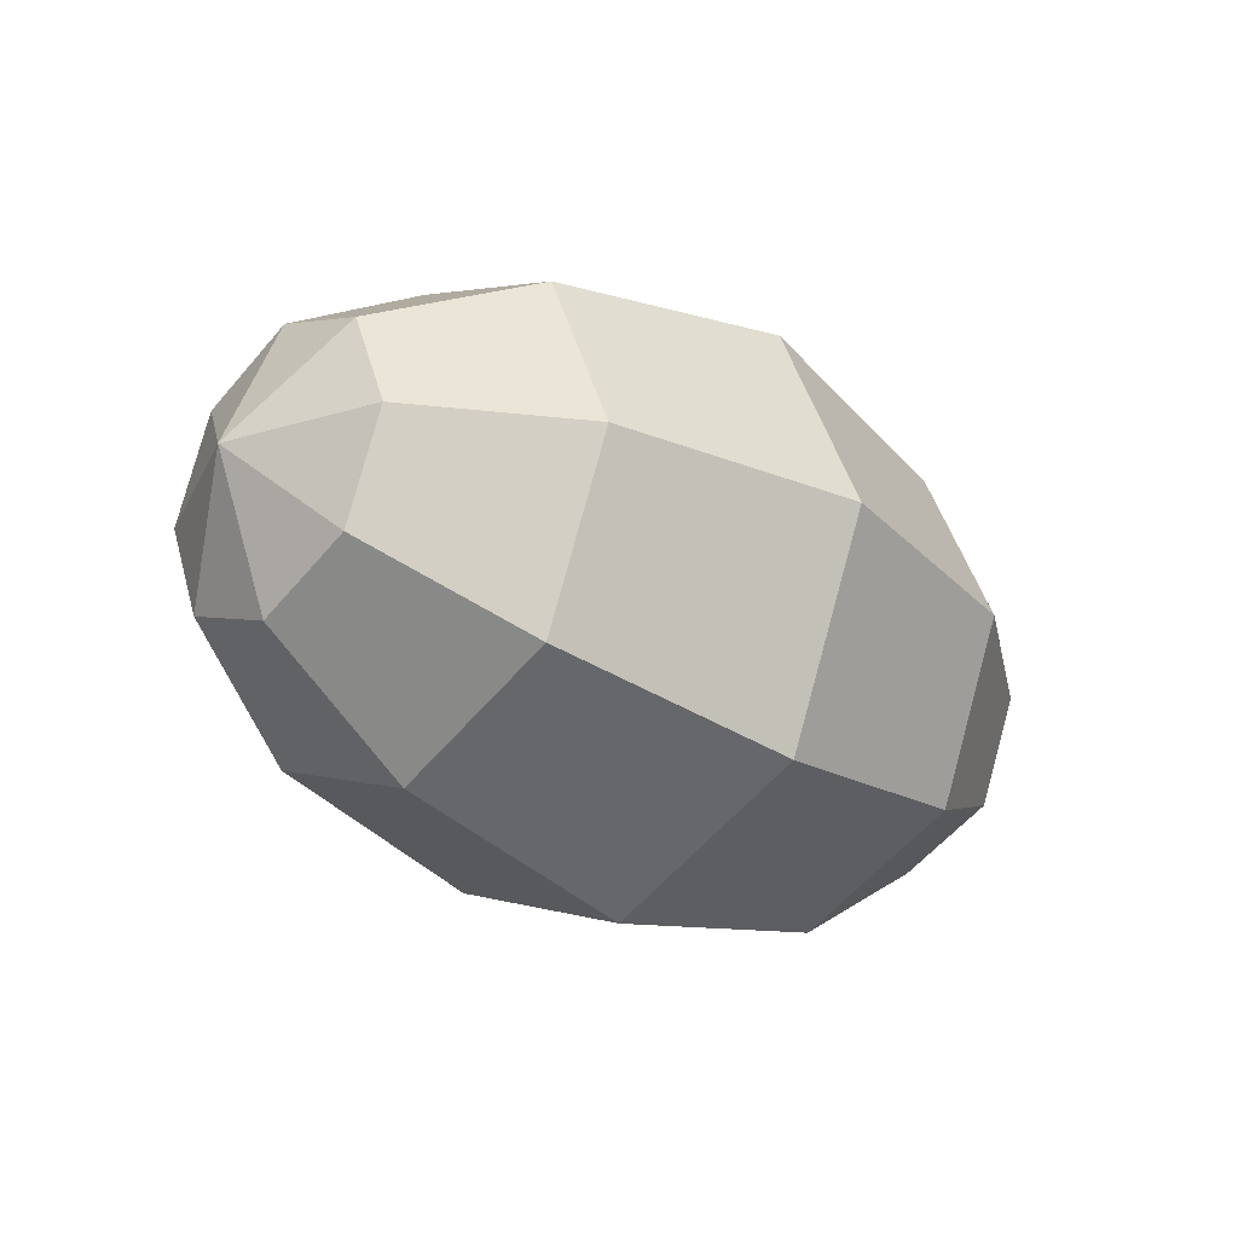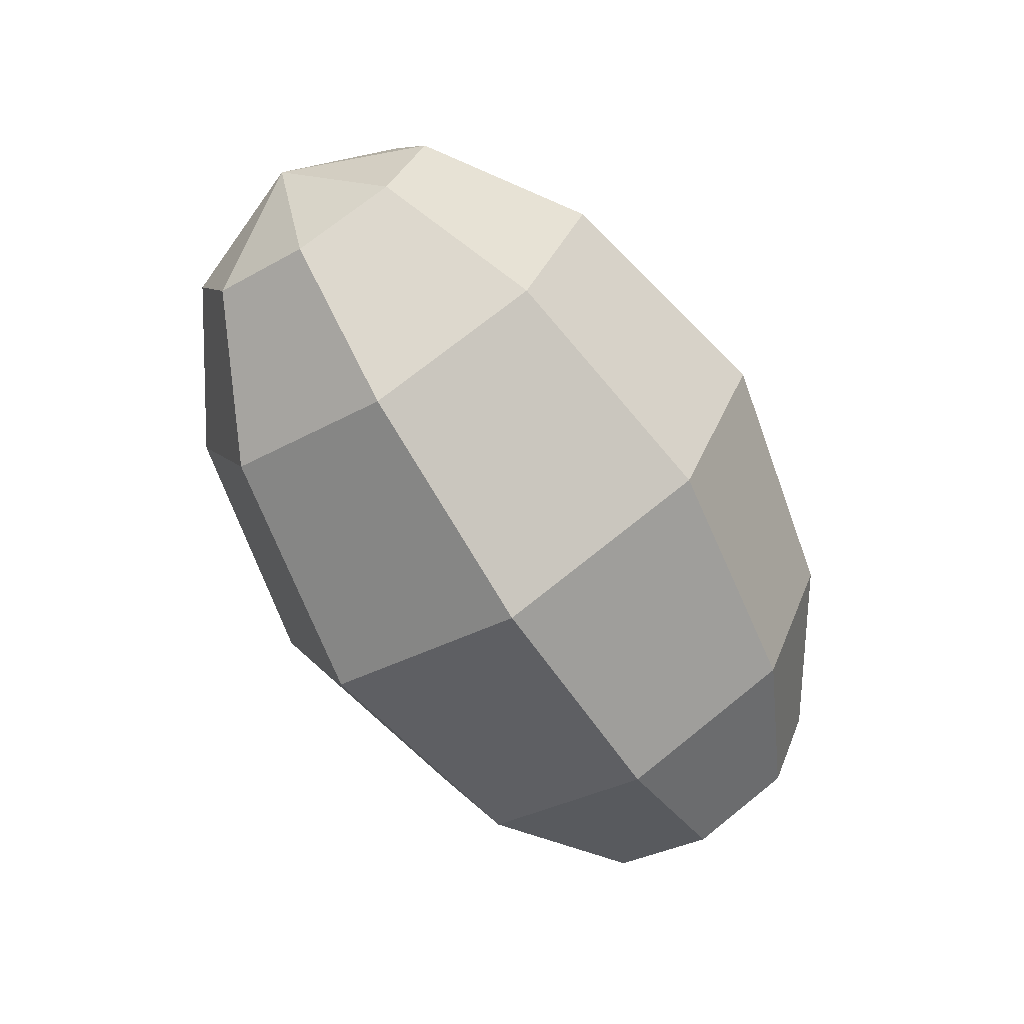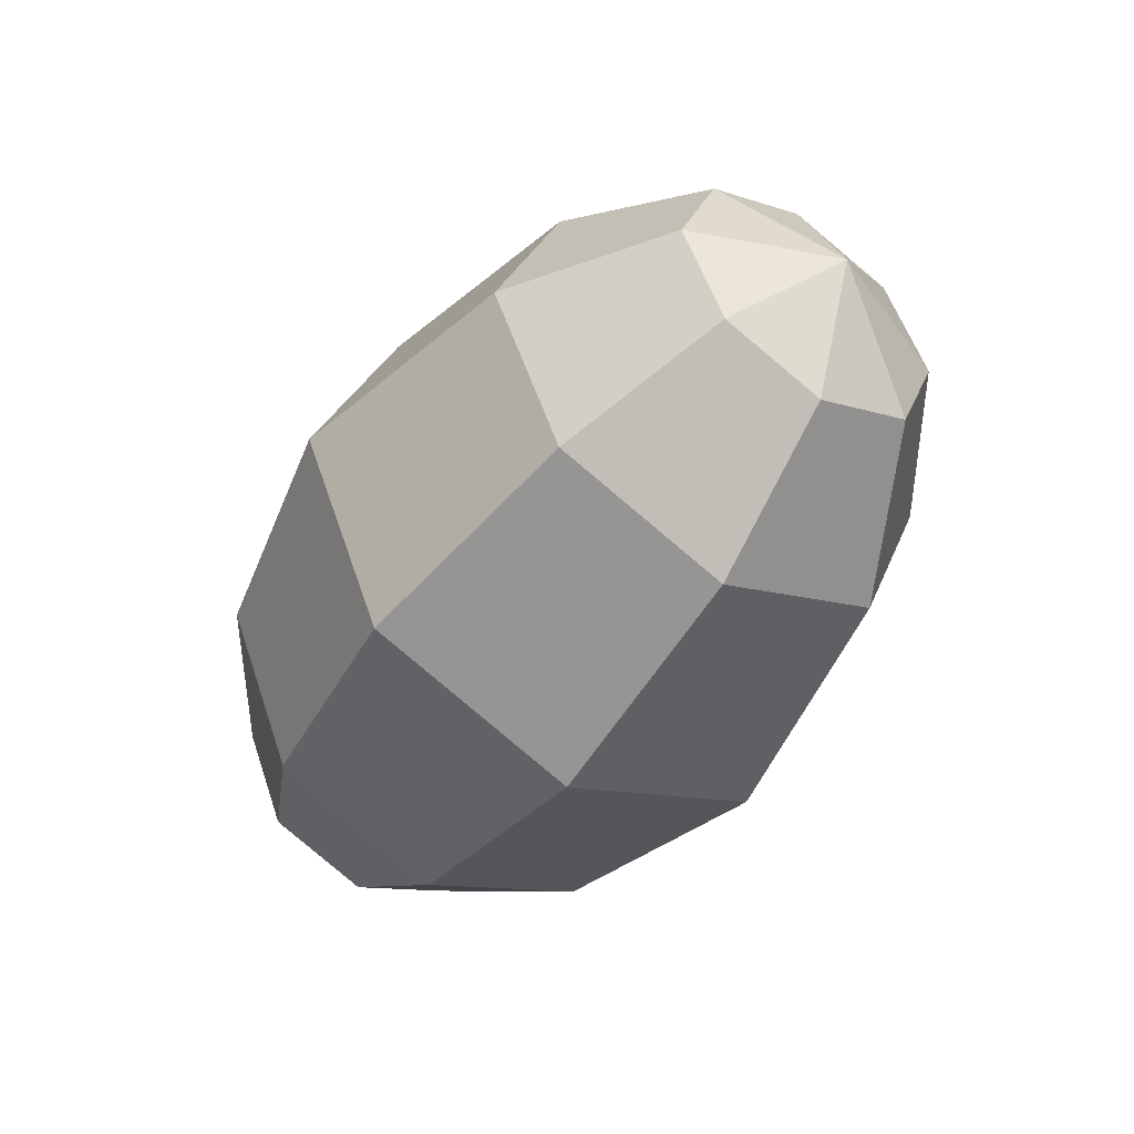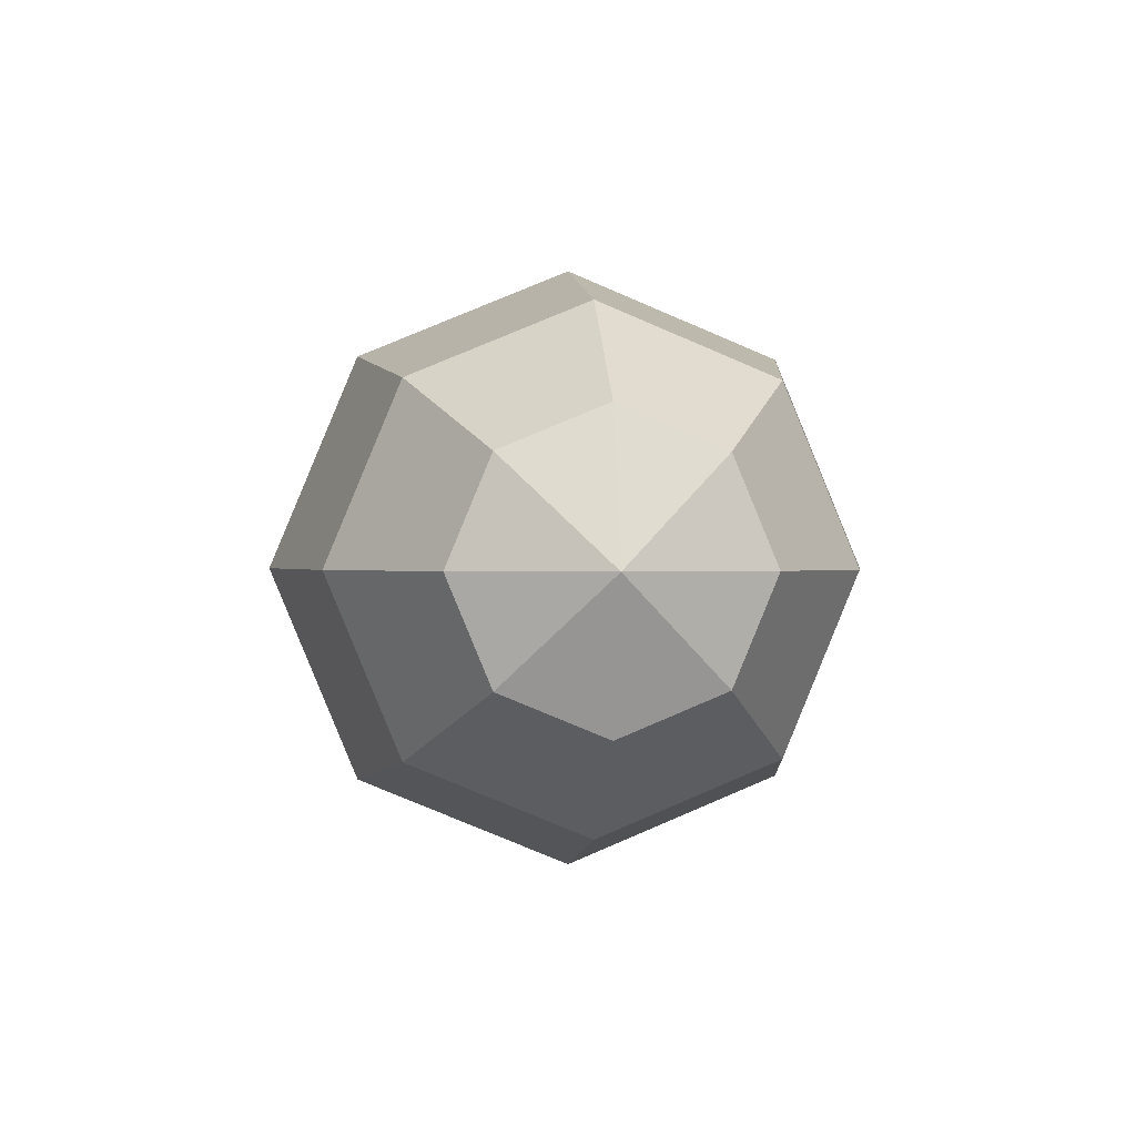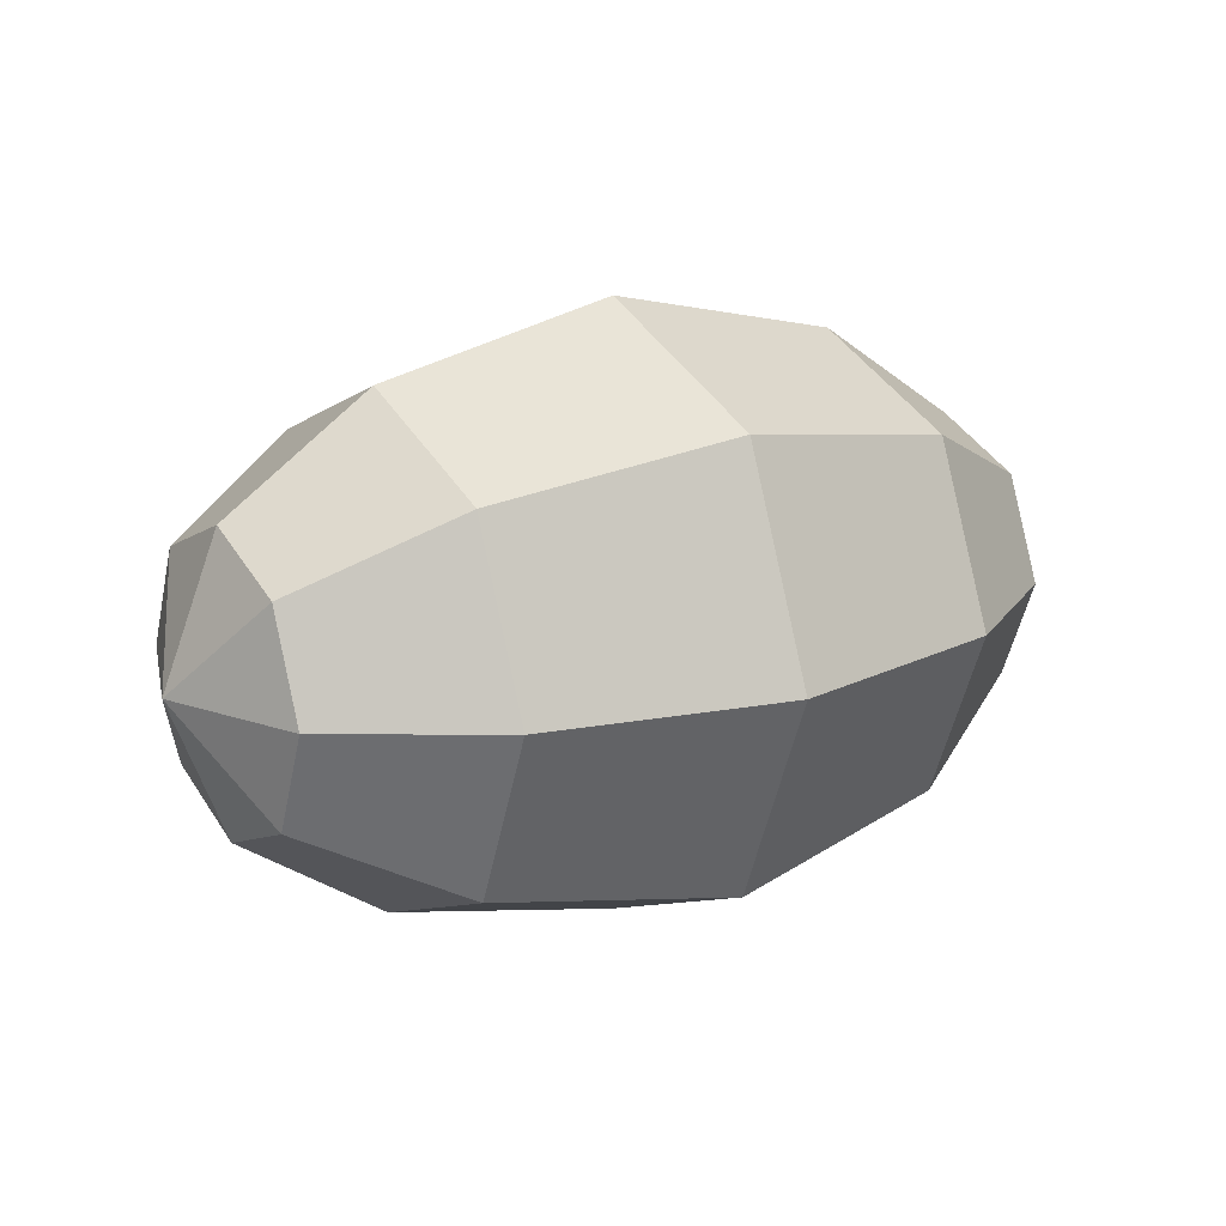
<metadata>
{"format":"obj","ext":"obj","renderer":"f3d","projection":"perspective","resolution":1024,"background":"white","views":[{"elev":-27.3,"azim":-43.7,"up":"+Z"},{"elev":-69.5,"azim":122.4,"up":"+Z"},{"elev":-47.5,"azim":56.1,"up":"+Z"},{"elev":0.4,"azim":-95.5,"up":"+Y"},{"elev":16.9,"azim":-33.2,"up":"+Z"}]}
</metadata>
<code>
g SM_Prop_Sport_Rugby_Ball_01
v 0.1923 -0.04907 0.04907
v 0.1923 -6.071e-09 0.06939
v 0.1923 0.04907 0.04907
v 0.1923 0.06939 -1.944e-16
v 0.1923 0.04907 -0.04907
v 0.1923 -6.071e-09 -0.06939
v 0.1923 -0.04907 -0.04907
v 0.1923 -0.06939 -1.944e-16
v -0.1923 -0.04907 0.04907
v -0.1923 -6.071e-09 0.06939
v -0.1923 0.04907 0.04907
v -0.1923 0.06939 1.944e-16
v -0.1923 0.04907 -0.04907
v -0.1923 -6.071e-09 -0.06939
v -0.1923 -0.04907 -0.04907
v -0.1923 -0.06939 1.944e-16
v 0.2201 0 -2.224e-16
v -0.2201 0 2.224e-16
v 3.846e-17 0.1026 -0.1026
v 2.458e-16 0.1026 0.1026
v 2.458e-16 -0.1026 0.1026
v 3.846e-17 -0.1026 -0.1026
v -0.1189 0.08392 -0.08392
v -0.1189 0.08392 0.08392
v -0.1189 -0.08392 0.08392
v -0.1189 -0.08392 -0.08392
v 0.1189 -0.08392 0.08392
v 0.1189 0.08392 0.08392
v 0.1189 0.08392 -0.08392
v 0.1189 -0.08392 -0.08392
v 6.265e-17 0.1125 -0.07862
v 1.421e-16 0.145 -1.436e-31
v 2.216e-16 0.1125 0.07862
v -0.1189 0.09446 0.05849
v -0.1189 0.1187 1.202e-16
v -0.1189 0.09446 -0.05849
v 2.567e-16 0.07647 0.1134
v 2.887e-16 4.989e-10 0.145
v 2.567e-16 -0.07647 0.1134
v -0.1189 -0.05595 0.09551
v -0.1189 0 0.1187
v -0.1189 0.05595 0.09551
v -0.1747 0 0.08126
v 2.216e-16 -0.1125 0.07862
v 1.421e-16 -0.145 -1.436e-31
v 6.265e-17 -0.1125 -0.07862
v -0.1189 -0.09446 -0.05849
v -0.1189 -0.1187 1.202e-16
v -0.1189 -0.09446 0.05849
v 2.754e-17 -0.07647 -0.1134
v -4.475e-18 4.989e-10 -0.145
v 2.754e-17 0.07647 -0.1134
v -0.1189 0.05595 -0.09551
v -0.1189 0 -0.1187
v -0.1189 -0.05595 -0.09551
v -0.1747 0 -0.08126
v 0.1189 0.05595 0.09551
v 0.1189 0 0.1187
v 0.1189 -0.05595 0.09551
v 0.1189 0.09446 -0.05849
v 0.1189 0.1187 -1.202e-16
v 0.1189 0.09446 0.05849
v 0.1189 -0.05595 -0.09551
v 0.1189 0 -0.1187
v 0.1189 0.05595 -0.09551
v 0.1189 -0.09446 0.05849
v 0.1189 -0.1187 -1.202e-16
v 0.1189 -0.09446 -0.05849
v 0.2201 0 -2.224e-16
v 0.1923 -6.071e-09 0.06939
v 0.2201 0 -2.224e-16
v 0.1923 0.04907 0.04907
v 0.2201 0 -2.224e-16
v 0.1923 0.06939 -1.944e-16
v 0.2201 0 -2.224e-16
v 0.1923 0.04907 -0.04907
v 0.2201 0 -2.224e-16
v 0.1923 -6.071e-09 -0.06939
v 0.2201 0 -2.224e-16
v 0.1923 -0.04907 -0.04907
v 0.1923 -0.04907 0.04907
v 0.2201 0 -2.224e-16
v 0.1923 -0.06939 -1.944e-16
v -0.1923 -6.071e-09 0.06939
v -0.2201 0 2.224e-16
v -0.1923 0.04907 0.04907
v -0.2201 0 2.224e-16
v -0.1923 0.06939 1.944e-16
v -0.2201 0 2.224e-16
v -0.1923 0.04907 -0.04907
v -0.2201 0 2.224e-16
v -0.1923 -6.071e-09 -0.06939
v -0.2201 0 2.224e-16
v -0.1923 -0.04907 -0.04907
v -0.2201 0 2.224e-16
v -0.1923 -0.06939 1.944e-16
v -0.2201 0 2.224e-16
v -0.1923 -0.04907 0.04907
v -0.1923 0.04907 0.04907
v -0.1923 0.06939 1.944e-16
v -0.1189 -0.08392 0.08392
v -0.1923 -0.04907 0.04907
v -0.1747 0 0.08126
v -0.1923 -0.04907 0.04907
v -0.1923 -6.071e-09 0.06939
v -0.1747 0 0.08126
v -0.1923 -0.04907 -0.04907
v -0.1923 -0.06939 1.944e-16
v -0.1189 0.08392 -0.08392
v -0.1923 0.04907 -0.04907
v -0.1747 0 -0.08126
v -0.1923 0.04907 -0.04907
v -0.1923 -6.071e-09 -0.06939
v -0.1747 0 -0.08126
v 0.1923 -0.04907 0.04907
v 0.1923 -6.071e-09 0.06939
v 0.1923 -6.071e-09 0.06939
v 0.1923 0.04907 0.04907
v 0.1923 0.04907 0.04907
v 0.1189 0.08392 0.08392
v 0.1923 0.06939 -1.944e-16
v 0.1923 0.06939 -1.944e-16
v 0.1923 0.04907 -0.04907
v 0.1923 0.04907 -0.04907
v 0.1189 0.08392 -0.08392
v 0.1923 -6.071e-09 -0.06939
v 0.1923 -6.071e-09 -0.06939
v 0.1923 -0.04907 -0.04907
v 0.1923 -0.04907 -0.04907
v 0.1189 -0.08392 -0.08392
v 0.1923 -0.06939 -1.944e-16
v 0.1923 -0.06939 -1.944e-16
v 0.1189 -0.08392 0.08392
v 0.1923 -0.04907 0.04907
v -0.1923 0.06939 1.944e-16
v -0.1923 0.04907 -0.04907
v -0.1189 0.08392 -0.08392
v -0.1923 0.04907 0.04907
v -0.1189 0.08392 0.08392
v -0.1189 0.05595 0.09551
v -0.1747 0 0.08126
v -0.1923 0.04907 0.04907
v -0.1747 0 0.08126
v -0.1923 -6.071e-09 0.06939
v -0.1923 0.04907 0.04907
v -0.1923 -0.06939 1.944e-16
v -0.1923 -0.04907 0.04907
v -0.1189 -0.08392 0.08392
v -0.1923 -0.04907 -0.04907
v -0.1189 -0.08392 -0.08392
v -0.1189 -0.05595 -0.09551
v -0.1747 0 -0.08126
v -0.1923 -0.04907 -0.04907
v -0.1747 0 -0.08126
v -0.1923 -6.071e-09 -0.06939
v -0.1923 -0.04907 -0.04907
v -0.1189 0.09446 0.05849
v 1.421e-16 0.145 -1.436e-31
v -0.1189 0.1187 1.202e-16
v -0.1189 0.09446 -0.05849
v -0.1189 -0.05595 0.09551
v 2.887e-16 4.989e-10 0.145
v -0.1189 0 0.1187
v -0.1189 0.05595 0.09551
v -0.1189 -0.09446 -0.05849
v 1.421e-16 -0.145 -1.436e-31
v -0.1189 -0.1187 1.202e-16
v -0.1189 -0.09446 0.05849
v -0.1189 0.05595 -0.09551
v -4.475e-18 4.989e-10 -0.145
v -0.1189 0 -0.1187
v -0.1189 -0.05595 -0.09551
v 0.1189 -0.08392 0.08392
v 2.567e-16 -0.07647 0.1134
v 0.1189 -0.05595 0.09551
v 2.567e-16 0.07647 0.1134
v 0.1189 0.08392 0.08392
v 0.1189 0.05595 0.09551
v 0.1189 0.08392 0.08392
v 2.458e-16 0.1026 0.1026
v 2.216e-16 0.1125 0.07862
v 0.1189 0.09446 0.05849
v 6.265e-17 0.1125 -0.07862
v 0.1189 0.08392 -0.08392
v 0.1189 0.09446 -0.05849
v 0.1189 0.08392 -0.08392
v 3.846e-17 0.1026 -0.1026
v 2.754e-17 0.07647 -0.1134
v 0.1189 0.05595 -0.09551
v 2.754e-17 -0.07647 -0.1134
v 0.1189 -0.08392 -0.08392
v 0.1189 -0.05595 -0.09551
v 0.1189 -0.08392 -0.08392
v 3.846e-17 -0.1026 -0.1026
v 6.265e-17 -0.1125 -0.07862
v 0.1189 -0.09446 -0.05849
v 2.216e-16 -0.1125 0.07862
v 2.458e-16 -0.1026 0.1026
v 0.1189 -0.08392 0.08392
v 0.1189 -0.09446 0.05849
v 6.265e-17 0.1125 -0.07862
v -0.1189 0.09446 -0.05849
v -0.1189 0.08392 -0.08392
v 3.846e-17 0.1026 -0.1026
v 2.458e-16 0.1026 0.1026
v -0.1189 0.08392 0.08392
v -0.1189 0.09446 0.05849
v 2.216e-16 0.1125 0.07862
v 2.567e-16 0.07647 0.1134
v -0.1189 0.05595 0.09551
v -0.1189 0.08392 0.08392
v 2.458e-16 0.1026 0.1026
v 2.458e-16 -0.1026 0.1026
v -0.1189 -0.08392 0.08392
v -0.1189 -0.05595 0.09551
v 2.567e-16 -0.07647 0.1134
v 2.216e-16 -0.1125 0.07862
v -0.1189 -0.09446 0.05849
v -0.1189 -0.08392 0.08392
v 2.458e-16 -0.1026 0.1026
v 3.846e-17 -0.1026 -0.1026
v -0.1189 -0.08392 -0.08392
v -0.1189 -0.09446 -0.05849
v 6.265e-17 -0.1125 -0.07862
v 2.754e-17 -0.07647 -0.1134
v -0.1189 -0.05595 -0.09551
v -0.1189 -0.08392 -0.08392
v 3.846e-17 -0.1026 -0.1026
v 3.846e-17 0.1026 -0.1026
v -0.1189 0.08392 -0.08392
v -0.1189 0.05595 -0.09551
v 2.754e-17 0.07647 -0.1134
v -0.1923 0.06939 1.944e-16
v -0.1189 0.1187 1.202e-16
v -0.1189 0.09446 0.05849
v -0.1923 0.06939 1.944e-16
v -0.1189 0.09446 -0.05849
v -0.1189 0.1187 1.202e-16
v -0.1747 0 0.08126
v -0.1189 0 0.1187
v -0.1189 -0.05595 0.09551
v -0.1747 0 0.08126
v -0.1189 0.05595 0.09551
v -0.1189 0 0.1187
v -0.1923 -0.06939 1.944e-16
v -0.1189 -0.1187 1.202e-16
v -0.1189 -0.09446 -0.05849
v -0.1923 -0.06939 1.944e-16
v -0.1189 -0.09446 0.05849
v -0.1189 -0.1187 1.202e-16
v -0.1747 0 -0.08126
v -0.1189 0 -0.1187
v -0.1189 0.05595 -0.09551
v -0.1747 0 -0.08126
v -0.1189 -0.05595 -0.09551
v -0.1189 0 -0.1187
v 0.1923 -6.071e-09 0.06939
v 0.1189 0.05595 0.09551
v 0.1923 -6.071e-09 0.06939
v 0.1189 -0.05595 0.09551
v 0.1189 0 0.1187
v 0.1923 0.06939 -1.944e-16
v 0.1189 0.09446 -0.05849
v 0.1923 0.06939 -1.944e-16
v 0.1189 0.09446 0.05849
v 0.1189 0.1187 -1.202e-16
v 0.1923 -6.071e-09 -0.06939
v 0.1189 -0.05595 -0.09551
v 0.1923 -6.071e-09 -0.06939
v 0.1189 0.05595 -0.09551
v 0.1189 0 -0.1187
v 0.1923 -0.06939 -1.944e-16
v 0.1189 -0.09446 0.05849
v 0.1923 -0.06939 -1.944e-16
v 0.1189 -0.09446 -0.05849
v 0.1189 -0.1187 -1.202e-16
v 6.265e-17 0.1125 -0.07862
v 0.1189 0.09446 -0.05849
v 0.1189 0.1187 -1.202e-16
v 1.421e-16 0.145 -1.436e-31
v 1.421e-16 0.145 -1.436e-31
v 0.1189 0.1187 -1.202e-16
v 0.1189 0.09446 0.05849
v 2.216e-16 0.1125 0.07862
v 2.567e-16 0.07647 0.1134
v 0.1189 0.05595 0.09551
v 0.1189 0 0.1187
v 2.887e-16 4.989e-10 0.145
v 2.887e-16 4.989e-10 0.145
v 0.1189 0 0.1187
v 0.1189 -0.05595 0.09551
v 2.567e-16 -0.07647 0.1134
v 2.216e-16 -0.1125 0.07862
v 0.1189 -0.09446 0.05849
v 0.1189 -0.1187 -1.202e-16
v 1.421e-16 -0.145 -1.436e-31
v 1.421e-16 -0.145 -1.436e-31
v 0.1189 -0.1187 -1.202e-16
v 0.1189 -0.09446 -0.05849
v 6.265e-17 -0.1125 -0.07862
v 2.754e-17 -0.07647 -0.1134
v 0.1189 -0.05595 -0.09551
v 0.1189 0 -0.1187
v -4.475e-18 4.989e-10 -0.145
v -4.475e-18 4.989e-10 -0.145
v 0.1189 0 -0.1187
v 0.1189 0.05595 -0.09551
v 2.754e-17 0.07647 -0.1134
g SM_Prop_Sport_Rugby_Ball_01_0
f 1 17 2
f 70 69 3
f 72 71 4
f 74 73 5
f 76 75 6
f 78 77 7
f 80 79 8
f 83 82 81
f 10 18 9
f 11 85 84
f 12 87 86
f 13 89 88
f 14 91 90
f 15 93 92
f 16 95 94
f 98 97 96
f 25 40 43
f 103 102 101
f 106 105 104
f 23 53 56
f 111 110 109
f 114 113 112
f 42 139 138
f 142 141 140
f 145 144 143
f 55 150 149
f 153 152 151
f 156 155 154
f 235 234 233
f 238 237 236
f 241 240 239
f 244 243 242
f 247 246 245
f 250 249 248
f 253 252 251
f 256 255 254
f 258 58 257
f 261 260 259
f 263 61 262
f 266 265 264
f 268 64 267
f 271 270 269
f 273 67 272
f 276 275 274
f 100 99 24
f 34 100 24
f 108 107 26
f 47 108 26
f 59 27 115
f 116 59 115
f 28 57 117
f 118 28 117
f 62 120 119
f 121 62 119
f 29 60 122
f 123 29 122
f 65 125 124
f 126 65 124
f 30 63 127
f 128 30 127
f 68 130 129
f 131 68 129
f 133 66 132
f 134 133 132
f 137 136 135
f 36 137 135
f 148 147 146
f 49 148 146
f 35 157 33
f 32 35 33
f 160 159 158
f 31 160 158
f 41 161 39
f 38 41 39
f 164 163 162
f 37 164 162
f 48 165 46
f 45 48 46
f 168 167 166
f 44 168 166
f 54 169 52
f 51 54 52
f 172 171 170
f 50 172 170
f 174 21 173
f 175 174 173
f 177 20 176
f 178 177 176
f 181 180 179
f 182 181 179
f 184 19 183
f 185 184 183
f 188 187 186
f 189 188 186
f 191 22 190
f 192 191 190
f 195 194 193
f 196 195 193
f 199 198 197
f 200 199 197
f 203 202 201
f 204 203 201
f 207 206 205
f 208 207 205
f 211 210 209
f 212 211 209
f 215 214 213
f 216 215 213
f 219 218 217
f 220 219 217
f 223 222 221
f 224 223 221
f 227 226 225
f 228 227 225
f 231 230 229
f 232 231 229
f 279 278 277
f 280 279 277
f 283 282 281
f 284 283 281
f 287 286 285
f 288 287 285
f 291 290 289
f 292 291 289
f 295 294 293
f 296 295 293
f 299 298 297
f 300 299 297
f 303 302 301
f 304 303 301
f 307 306 305
f 308 307 305

</code>
